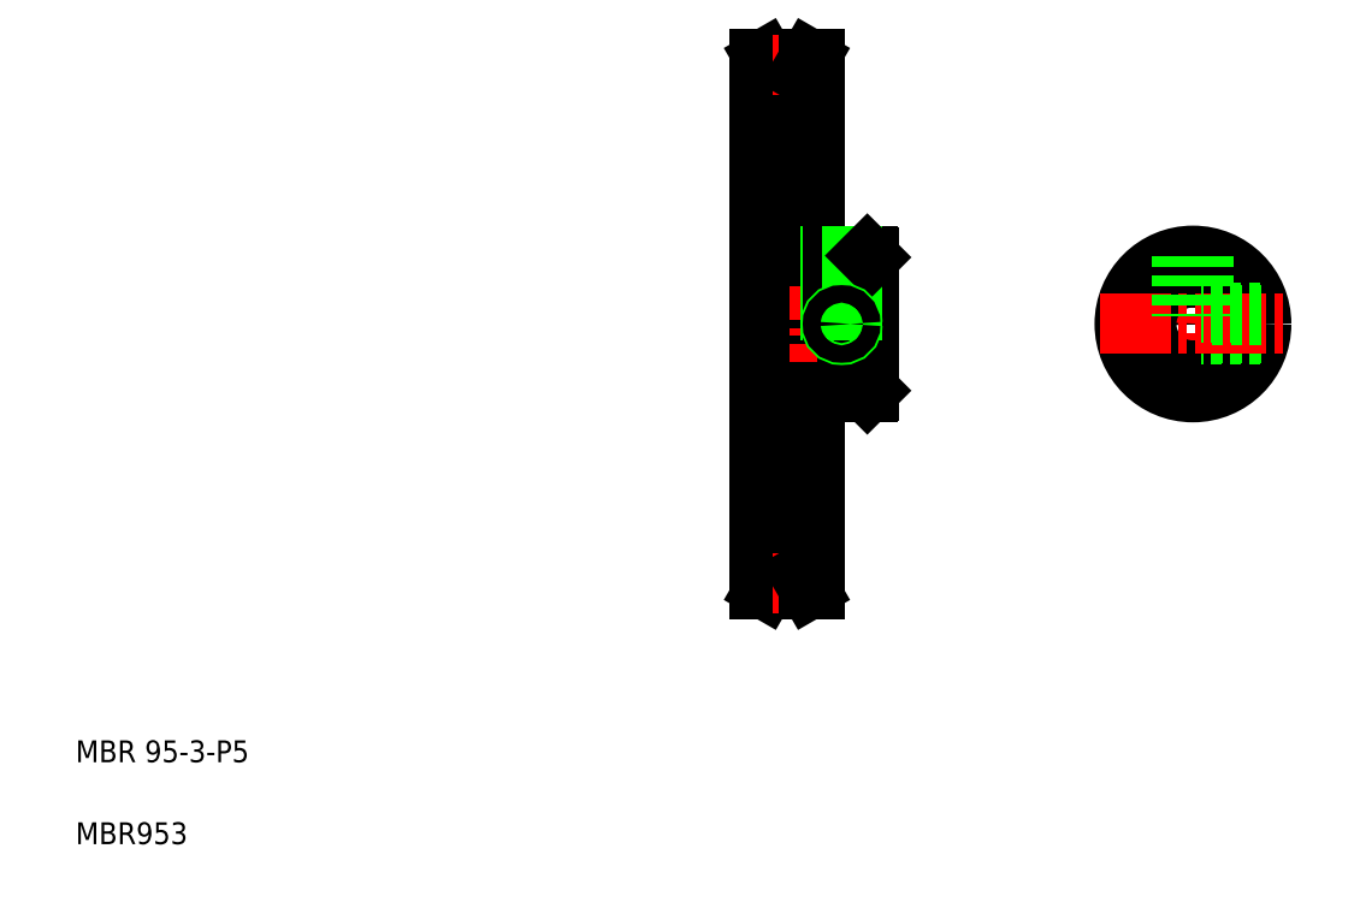
<metadata>
{"format":"dxf","ext":"dxf","renderer":"ezdxf+matplotlib","layout":"modelspace","background":"white","min_lineweight":24,"dpi":150}
</metadata>
<code>
0
SECTION
2
ENTITIES
0
LINE
8
CENTER
10
133.9
20
105.2
30
0
11
157.3
21
105.2
31
0
0
LINE
8
0
10
135.1
20
102.7
30
0
11
155.1
21
102.7
31
0
0
LINE
8
0
10
135.1
20
107.7
30
0
11
155.1
21
107.7
31
0
0
LINE
8
0
10
145.1
20
92.73
30
0
11
154.8
21
92.73
31
0
0
LINE
8
0
10
145.1
20
117.7
30
0
11
154.8
21
117.7
31
0
0
LINE
8
CENTER
10
140.1
20
154
30
0
11
140.1
21
56.43
31
0
0
LINE
8
0
10
135.1
20
153.7
30
0
11
135.1
21
56.73
31
0
0
TEXT
8
0
10
10
20
25
30
0
40
4
1
MBR 95-3-P5
0
TEXT
8
0
10
10
20
10
30
0
40
4
1
MBR953
0
LINE
8
0
10
145.1
20
92.73
30
0
11
145.1
21
56.73
31
0
0
LINE
8
0
10
137.5
20
59.23
30
0
11
136.1
21
56.73
31
0
0
LINE
8
0
10
135.1
20
56.73
30
0
11
136.1
21
56.73
31
0
0
ARC
8
0
10
140.1
20
57.73
30
0
40
3
50
30
51
150
0
LINE
8
CENTER
10
137.6
20
57.73
30
0
11
142.7
21
57.73
31
0
0
LINE
8
0
10
142.7
20
59.23
30
0
11
144.2
21
56.73
31
0
0
LINE
8
0
10
144.2
20
56.73
30
0
11
145.1
21
56.73
31
0
0
LINE
8
0
10
145.1
20
153.7
30
0
11
145.1
21
117.7
31
0
0
LINE
8
0
10
148.1
20
117.7
30
0
11
148.1
21
107.7
31
0
0
LINE
8
0
10
145.1
20
135.7
30
0
11
145.1
21
135.7
31
0
0
LINE
8
0
10
137.5
20
151.2
30
0
11
136.1
21
153.7
31
0
0
LINE
8
0
10
135.1
20
153.7
30
0
11
136.1
21
153.7
31
0
0
LINE
8
0
10
145.1
20
144.7
30
0
11
145.1
21
144.7
31
0
0
ARC
8
0
10
140.1
20
152.7
30
0
40
3
50
210
51
330
0
LINE
8
CENTER
10
137.6
20
152.7
30
0
11
142.7
21
152.7
31
0
0
LINE
8
0
10
144.2
20
153.7
30
0
11
145.1
21
153.7
31
0
0
LINE
8
0
10
142.7
20
151.2
30
0
11
144.2
21
153.7
31
0
0
LINE
8
CENTER
10
214.4
20
121.1
30
0
11
214.4
21
89.32
31
0
0
LINE
8
CENTER
10
150.1
20
118.5
30
0
11
150.1
21
103
31
0
0
CIRCLE
8
0
10
214.4
20
105.2
30
0
40
12.5
0
CIRCLE
8
0
10
214.4
20
105.2
30
0
40
2.5
0
LINE
8
0
10
155.1
20
117.4
30
0
11
155.1
21
93.03
31
0
0
LINE
8
0
10
154.8
20
92.73
30
0
11
155.1
21
93.03
31
0
0
LINE
8
0
10
226.7
20
103.2
30
0
11
215.9
21
103.2
31
0
0
LINE
8
0
10
226.8
20
103.6
30
0
11
216.3
21
103.6
31
0
0
LINE
8
0
10
148.5
20
117.7
30
0
11
148.5
21
107.7
31
0
0
LINE
8
0
10
151.7
20
117.7
30
0
11
151.7
21
107.7
31
0
0
LINE
8
0
10
152.1
20
117.7
30
0
11
152.1
21
107.7
31
0
0
LINE
8
0
10
154.8
20
117.7
30
0
11
155.1
21
117.4
31
0
0
LINE
8
CENTER
10
197.3
20
105.2
30
0
11
231.5
21
105.2
31
0
0
LINE
8
0
10
226.8
20
106.8
30
0
11
216.3
21
106.8
31
0
0
LINE
8
0
10
226.7
20
107.2
30
0
11
215.9
21
107.2
31
0
0
LINE
8
0
10
212.8
20
117.6
30
0
11
212.8
21
107.2
31
0
0
LINE
8
0
10
216
20
117.6
30
0
11
216
21
107.2
31
0
0
LINE
8
0
10
212.4
20
117.6
30
0
11
212.4
21
106.7
31
0
0
LINE
8
0
10
216.4
20
117.6
30
0
11
216.4
21
106.7
31
0
0
CIRCLE
8
0
10
150.1
20
105.2
30
0
40
2
0
CIRCLE
8
0
10
150.1
20
105.2
30
0
40
1.6
0
ENDSEC
0
EOF

</code>
